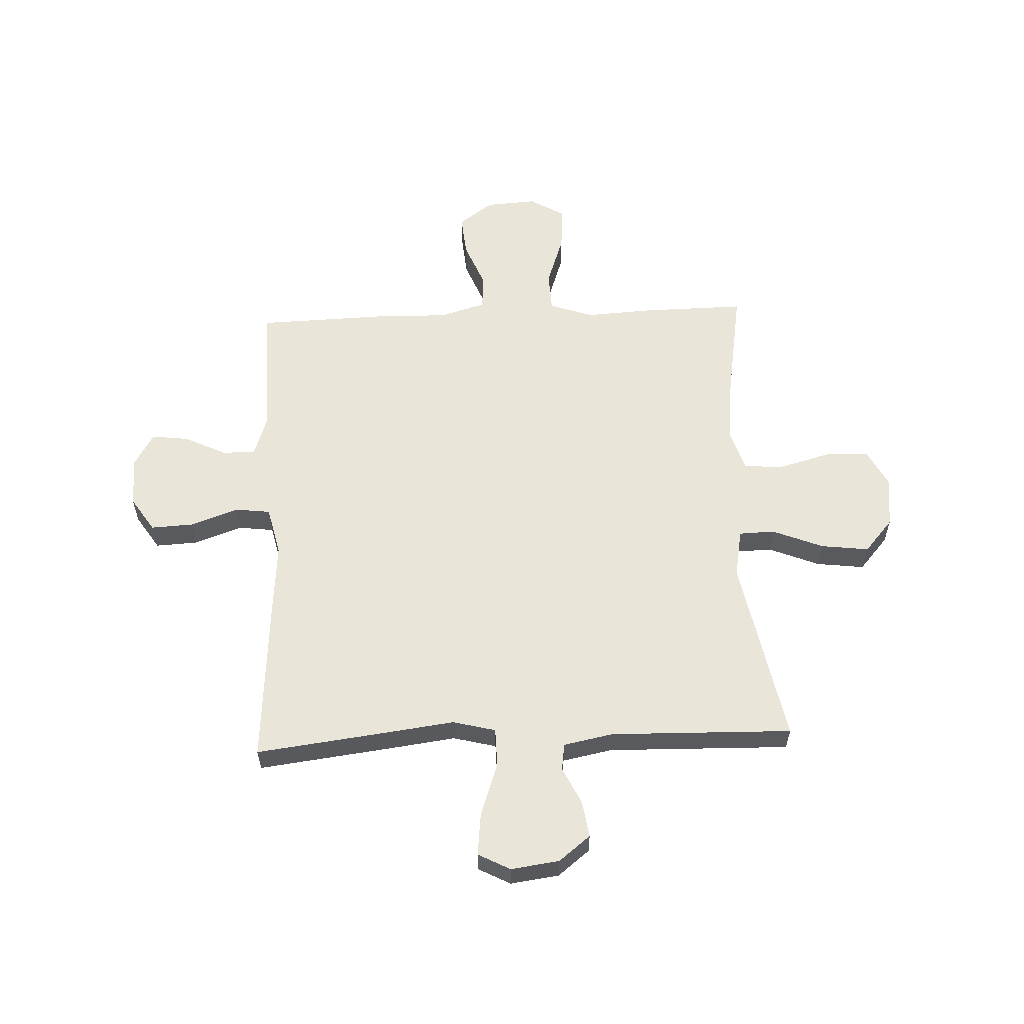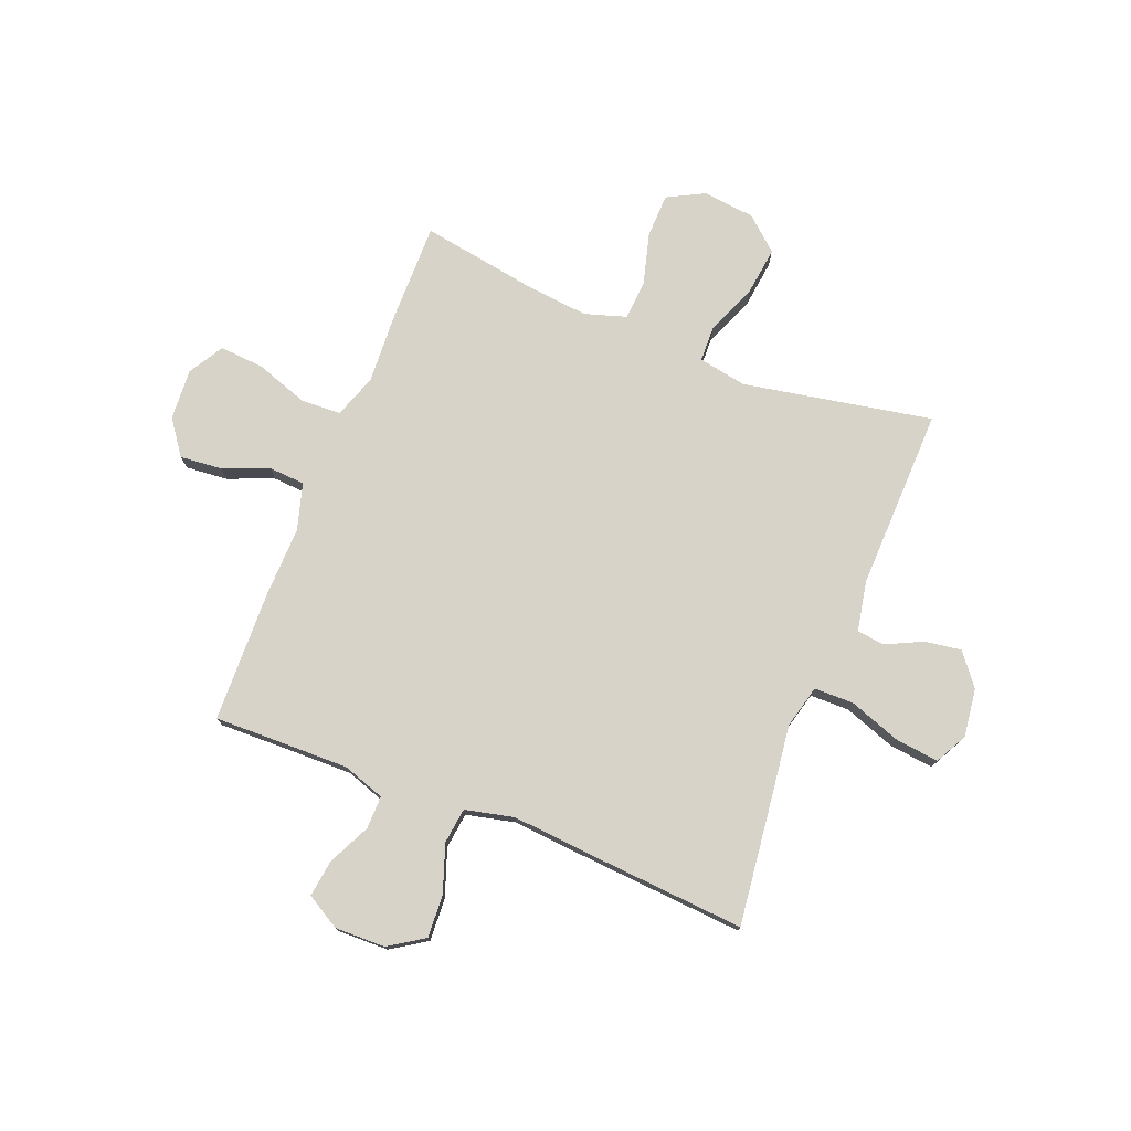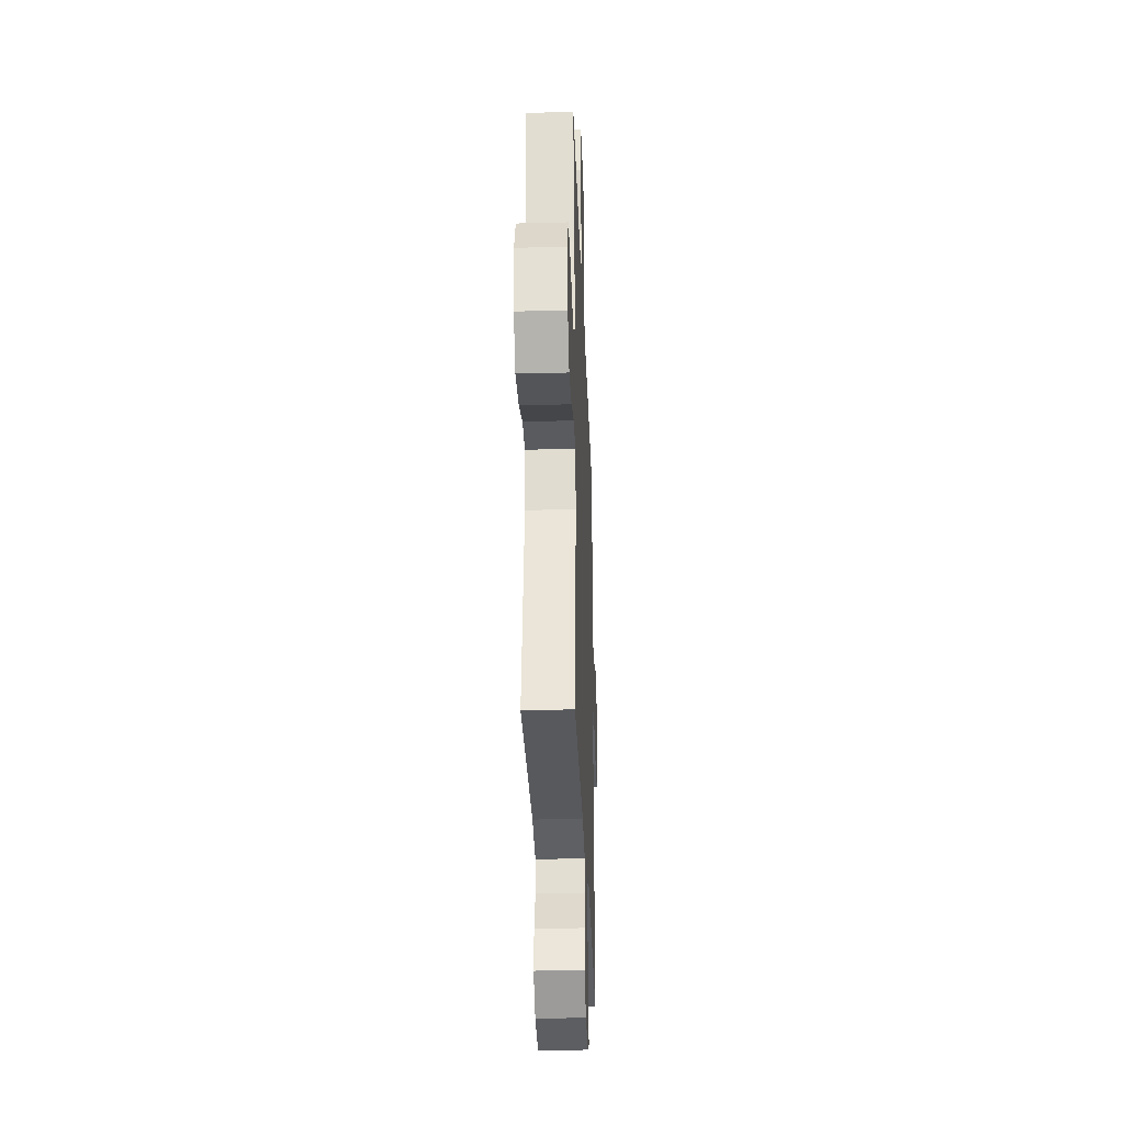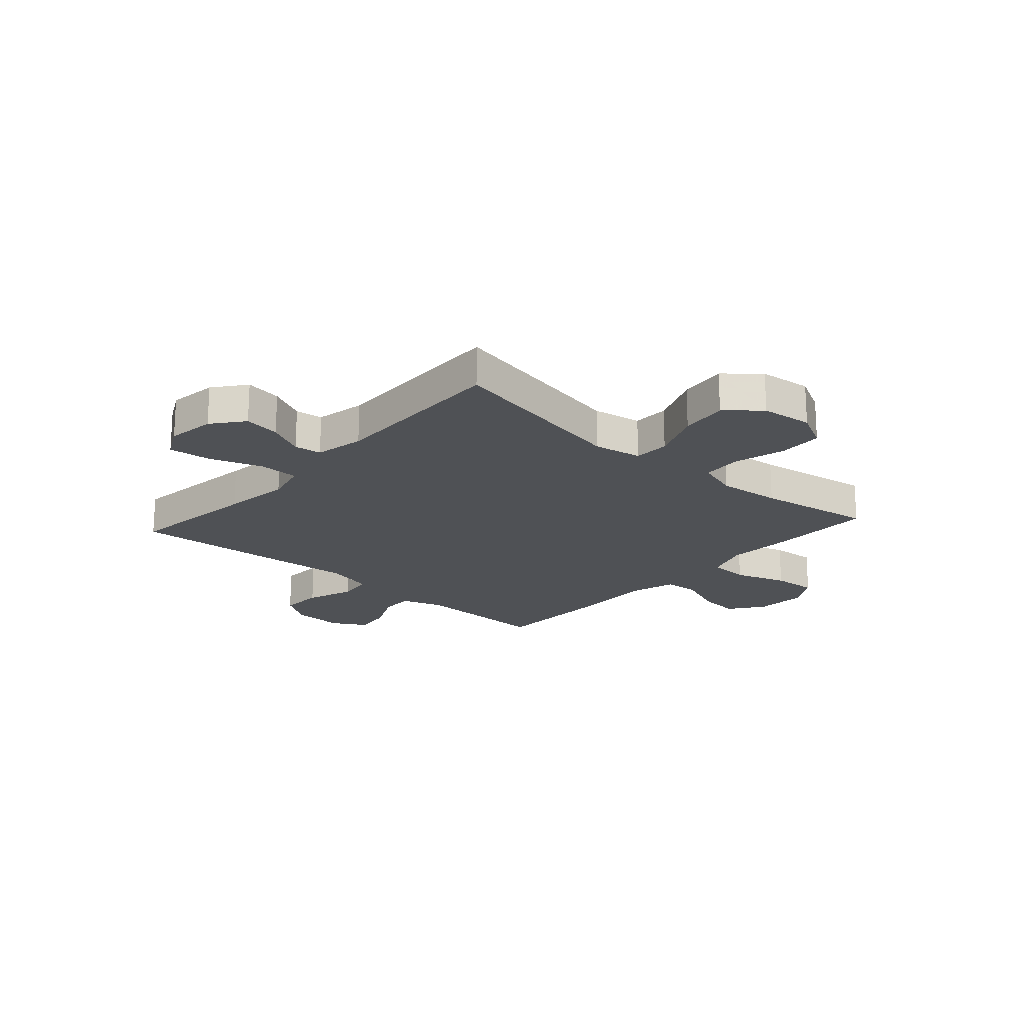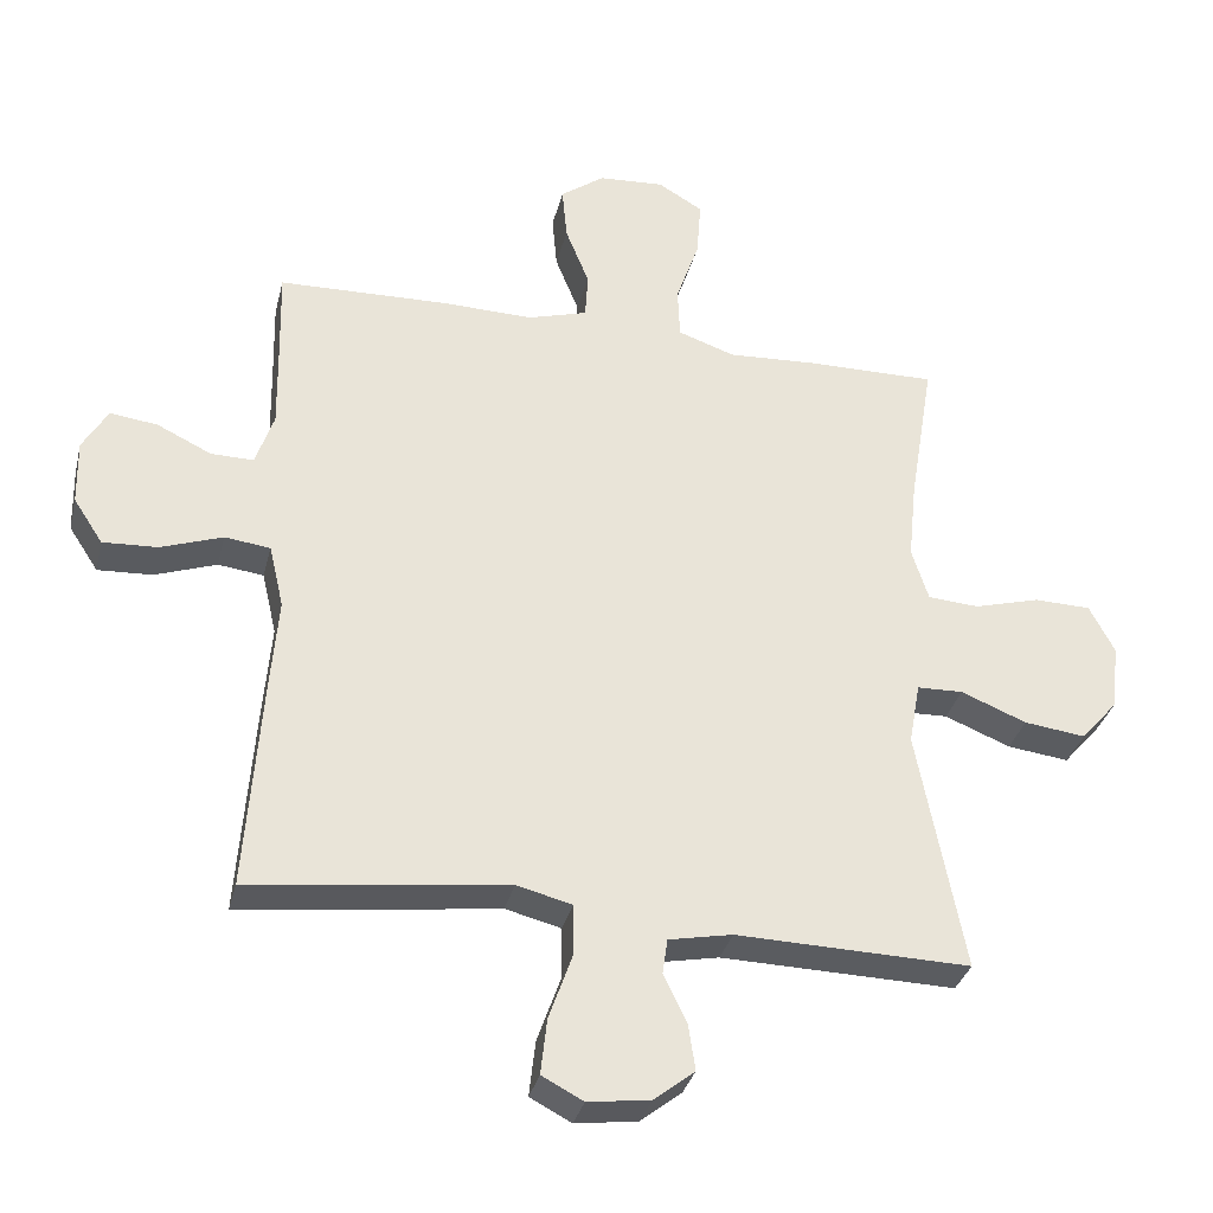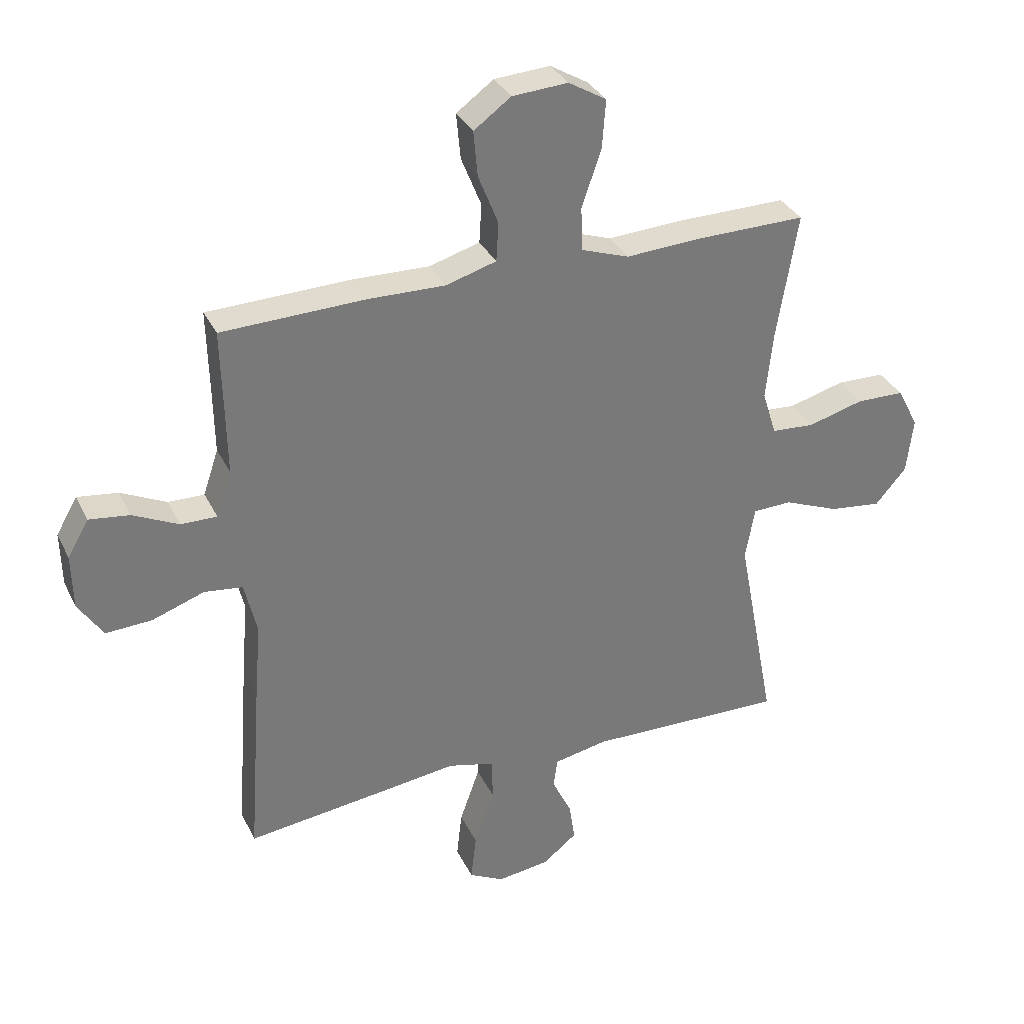
<metadata>
{"format":"obj","ext":"obj","renderer":"f3d","projection":"perspective","resolution":1024,"background":"white","views":[{"elev":58.3,"azim":177.5,"up":"+Y"},{"elev":76.4,"azim":111.7,"up":"+Y"},{"elev":-31.4,"azim":-87.9,"up":"+Z"},{"elev":-20.0,"azim":-131.8,"up":"+Y"},{"elev":-33.2,"azim":166.5,"up":"+Z"},{"elev":33.2,"azim":157.1,"up":"+Z"}]}
</metadata>
<code>
v 0.5 0.07 0.5
v 0.497 0.07 0.373
v 0.495 0.07 0.25
v 0.521 0.07 0.173
v 0.582 0.07 0.174
v 0.659 0.07 0.211
v 0.727 0.07 0.22
v 0.763 0.07 0.158
v 0.761 0.07 0.065
v 0.719 0.07 0.001
v 0.641 0.07 0.005
v 0.553 0.07 0.036
v 0.488 0.07 0.028
v 0.467 0.07 -0.062
v 0.478 0.07 -0.196
v 0.5 0.07 -0.5
v 0.257 0.07 -0.47
v 0.133 0.07 -0.454
v 0.054 0.07 -0.474
v 0.053 0.07 -0.546
v 0.087 0.07 -0.642
v 0.096 0.07 -0.722
v 0.037 0.07 -0.753
v -0.052 0.07 -0.741
v -0.11 0.07 -0.695
v -0.1 0.07 -0.628
v -0.067 0.07 -0.56
v -0.074 0.07 -0.51
v -0.165 0.07 -0.492
v -0.5 0.07 -0.5
v -0.434 0.07 -0.153
v -0.45 0.07 -0.064
v -0.516 0.07 -0.062
v -0.61 0.07 -0.1
v -0.698 0.07 -0.111
v -0.751 0.07 -0.05
v -0.762 0.07 0.045
v -0.726 0.07 0.114
v -0.645 0.07 0.116
v -0.55 0.07 0.09
v -0.477 0.07 0.095
v -0.453 0.07 0.171
v -0.465 0.07 0.287
v -0.5 0.07 0.5
v -0.313 0.07 0.498
v -0.187 0.07 0.491
v -0.106 0.07 0.519
v -0.103 0.07 0.593
v -0.136 0.07 0.689
v -0.142 0.07 0.771
v -0.078 0.07 0.809
v 0.016 0.07 0.803
v 0.079 0.07 0.757
v 0.072 0.07 0.68
v 0.038 0.07 0.595
v 0.042 0.07 0.529
v 0.127 0.07 0.504
v 0.258 0.07 0.507
v 0.5 0 0.5
v 0.497 0 0.373
v 0.495 0 0.25
v 0.521 0 0.173
v 0.582 0 0.174
v 0.659 0 0.211
v 0.727 0 0.22
v 0.763 0 0.158
v 0.761 0 0.065
v 0.719 0 0.001
v 0.641 0 0.005
v 0.553 0 0.036
v 0.488 0 0.028
v 0.467 0 -0.062
v 0.478 0 -0.196
v 0.5 0 -0.5
v 0.257 0 -0.47
v 0.133 0 -0.454
v 0.054 0 -0.474
v 0.053 0 -0.546
v 0.087 0 -0.642
v 0.096 0 -0.722
v 0.037 0 -0.753
v -0.052 0 -0.741
v -0.11 0 -0.695
v -0.1 0 -0.628
v -0.067 0 -0.56
v -0.074 0 -0.51
v -0.165 0 -0.492
v -0.5 0 -0.5
v -0.434 0 -0.153
v -0.45 0 -0.064
v -0.516 0 -0.062
v -0.61 0 -0.1
v -0.698 0 -0.111
v -0.751 0 -0.05
v -0.762 0 0.045
v -0.726 0 0.114
v -0.645 0 0.116
v -0.55 0 0.09
v -0.477 0 0.095
v -0.453 0 0.171
v -0.465 0 0.287
v -0.5 0 0.5
v -0.313 0 0.498
v -0.187 0 0.491
v -0.106 0 0.519
v -0.103 0 0.593
v -0.136 0 0.689
v -0.142 0 0.771
v -0.078 0 0.809
v 0.016 0 0.803
v 0.079 0 0.757
v 0.072 0 0.68
v 0.038 0 0.595
v 0.042 0 0.529
v 0.127 0 0.504
v 0.258 0 0.507
f 57 58 1 2
f 56 57 2 3
f 52 53 54 55
f 52 55 56
f 51 52 56
f 48 49 50 51
f 47 48 51 56
f 46 47 56 3
f 43 44 45 46
f 42 43 46 3
f 37 38 39 40
f 37 40 41
f 36 37 41
f 33 34 35 36
f 32 33 36 41
f 31 32 41 42
f 29 30 31
f 28 29 31 42
f 24 25 26 27
f 22 23 24 27
f 20 21 22 27
f 19 20 27 28
f 15 16 17 18
f 14 15 18 19
f 13 14 19 28
f 9 10 11 12
f 9 12 13
f 8 9 13
f 5 6 7 8
f 4 5 8 13
f 13 28 42
f 3 4 13 42
f 60 59 116 115
f 61 60 115 114
f 113 112 111 110
f 114 113 110
f 114 110 109
f 109 108 107 106
f 114 109 106 105
f 61 114 105 104
f 104 103 102 101
f 61 104 101 100
f 98 97 96 95
f 99 98 95
f 99 95 94
f 94 93 92 91
f 99 94 91 90
f 100 99 90 89
f 89 88 87
f 100 89 87 86
f 85 84 83 82
f 85 82 81 80
f 85 80 79 78
f 86 85 78 77
f 76 75 74 73
f 77 76 73 72
f 86 77 72 71
f 70 69 68 67
f 71 70 67
f 71 67 66
f 66 65 64 63
f 71 66 63 62
f 100 86 71
f 100 71 62 61
f 1 59 60 2
f 2 60 61 3
f 3 61 62 4
f 4 62 63 5
f 5 63 64 6
f 6 64 65 7
f 7 65 66 8
f 8 66 67 9
f 9 67 68 10
f 10 68 69 11
f 11 69 70 12
f 12 70 71 13
f 13 71 72 14
f 14 72 73 15
f 15 73 74 16
f 16 74 75 17
f 17 75 76 18
f 18 76 77 19
f 19 77 78 20
f 20 78 79 21
f 21 79 80 22
f 22 80 81 23
f 23 81 82 24
f 24 82 83 25
f 25 83 84 26
f 26 84 85 27
f 27 85 86 28
f 28 86 87 29
f 29 87 88 30
f 30 88 89 31
f 31 89 90 32
f 32 90 91 33
f 33 91 92 34
f 34 92 93 35
f 35 93 94 36
f 36 94 95 37
f 37 95 96 38
f 38 96 97 39
f 39 97 98 40
f 40 98 99 41
f 41 99 100 42
f 42 100 101 43
f 43 101 102 44
f 44 102 103 45
f 45 103 104 46
f 46 104 105 47
f 47 105 106 48
f 48 106 107 49
f 49 107 108 50
f 50 108 109 51
f 51 109 110 52
f 52 110 111 53
f 53 111 112 54
f 54 112 113 55
f 55 113 114 56
f 56 114 115 57
f 57 115 116 58
f 58 116 59 1

</code>
